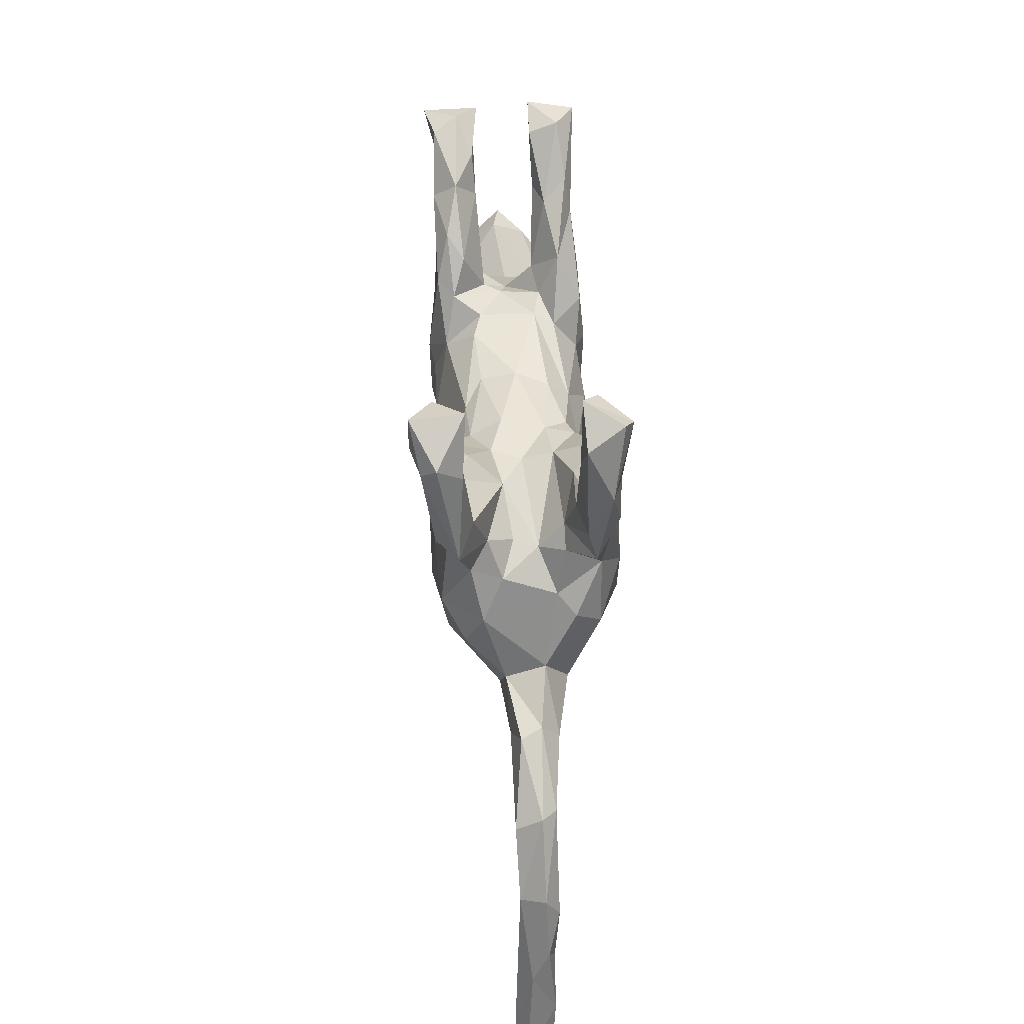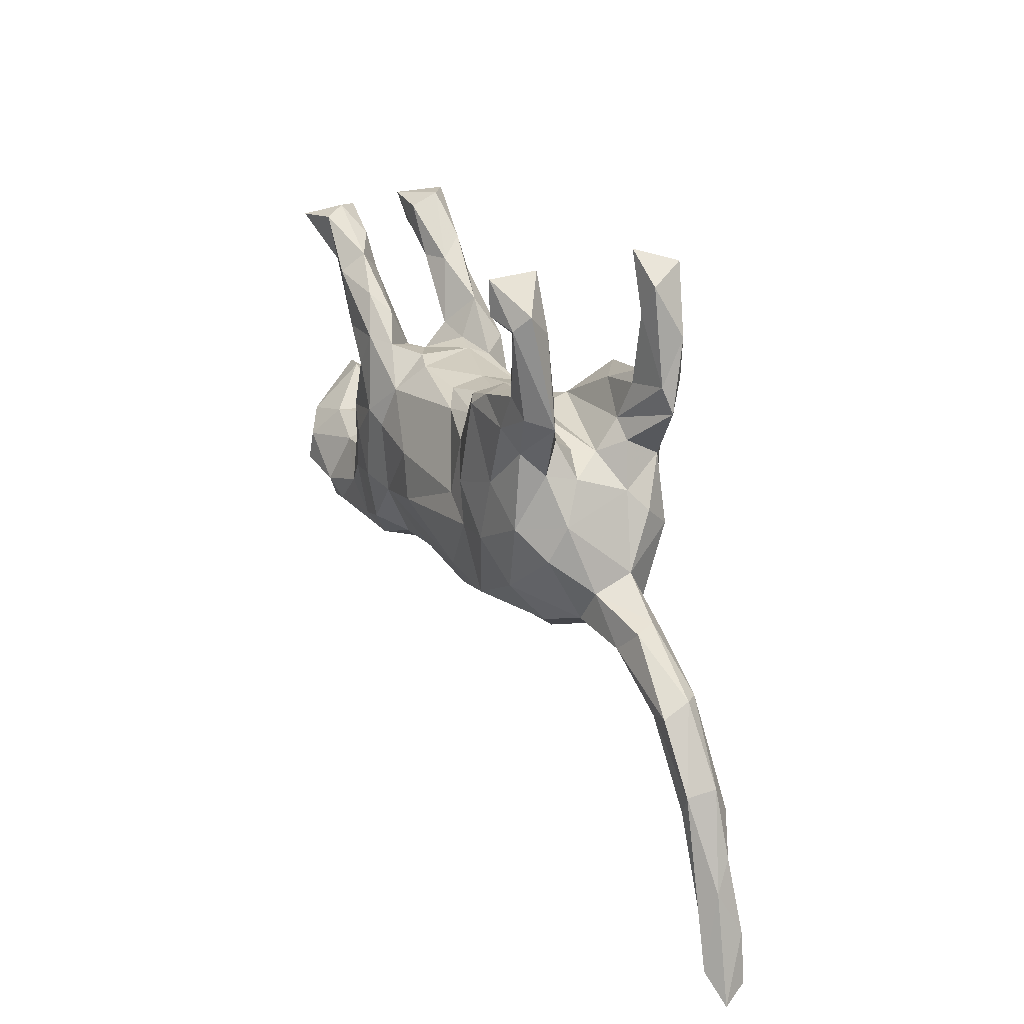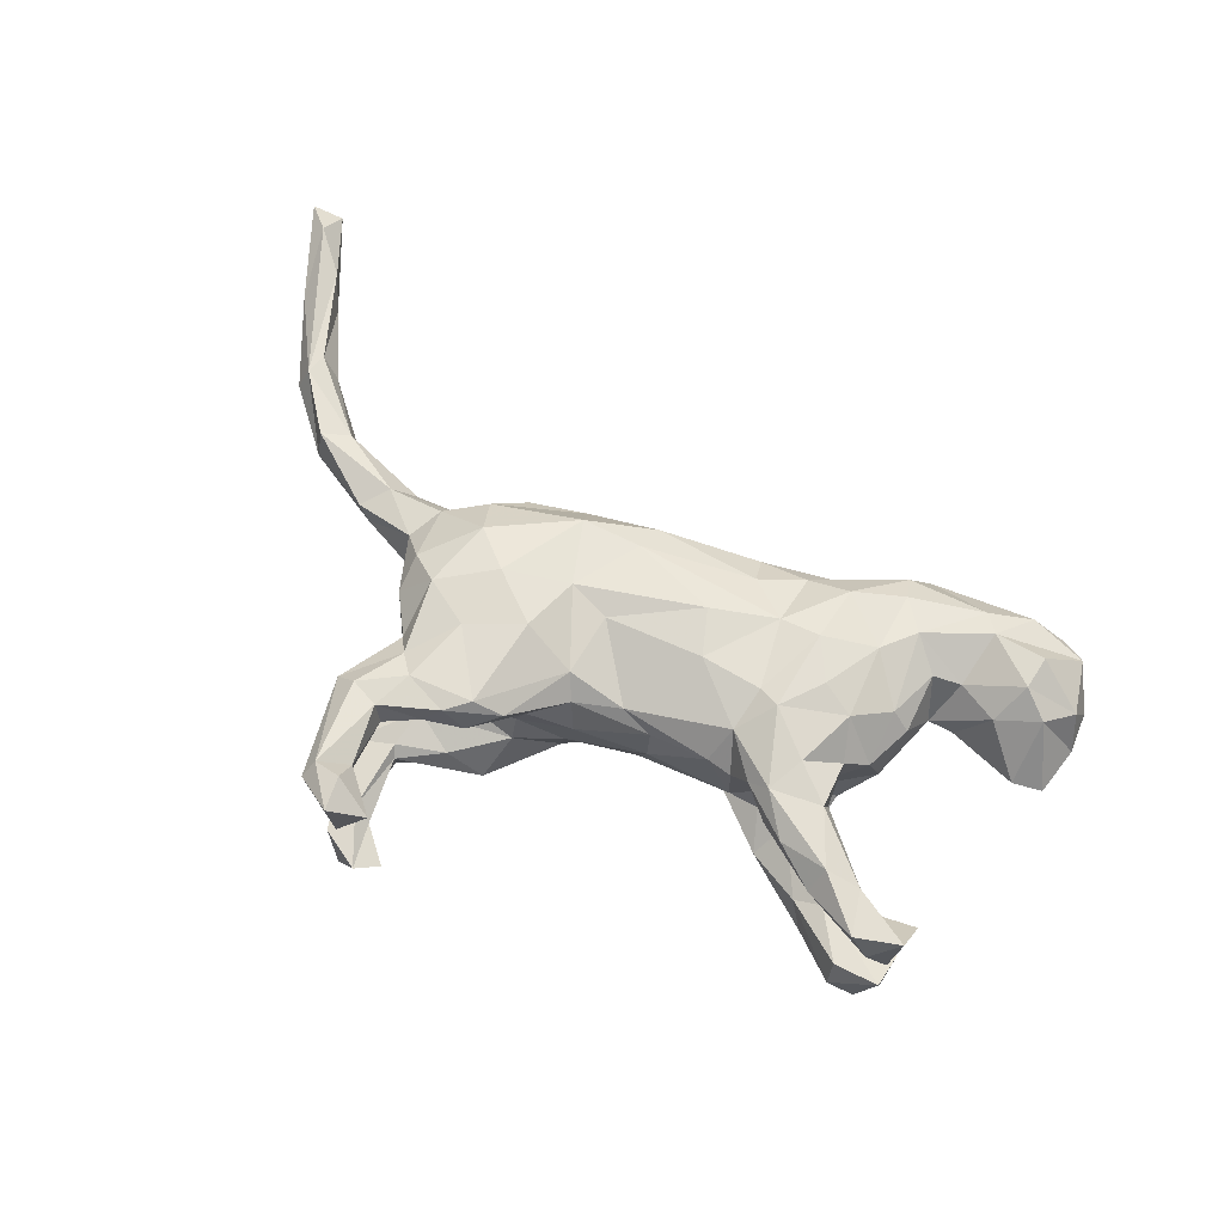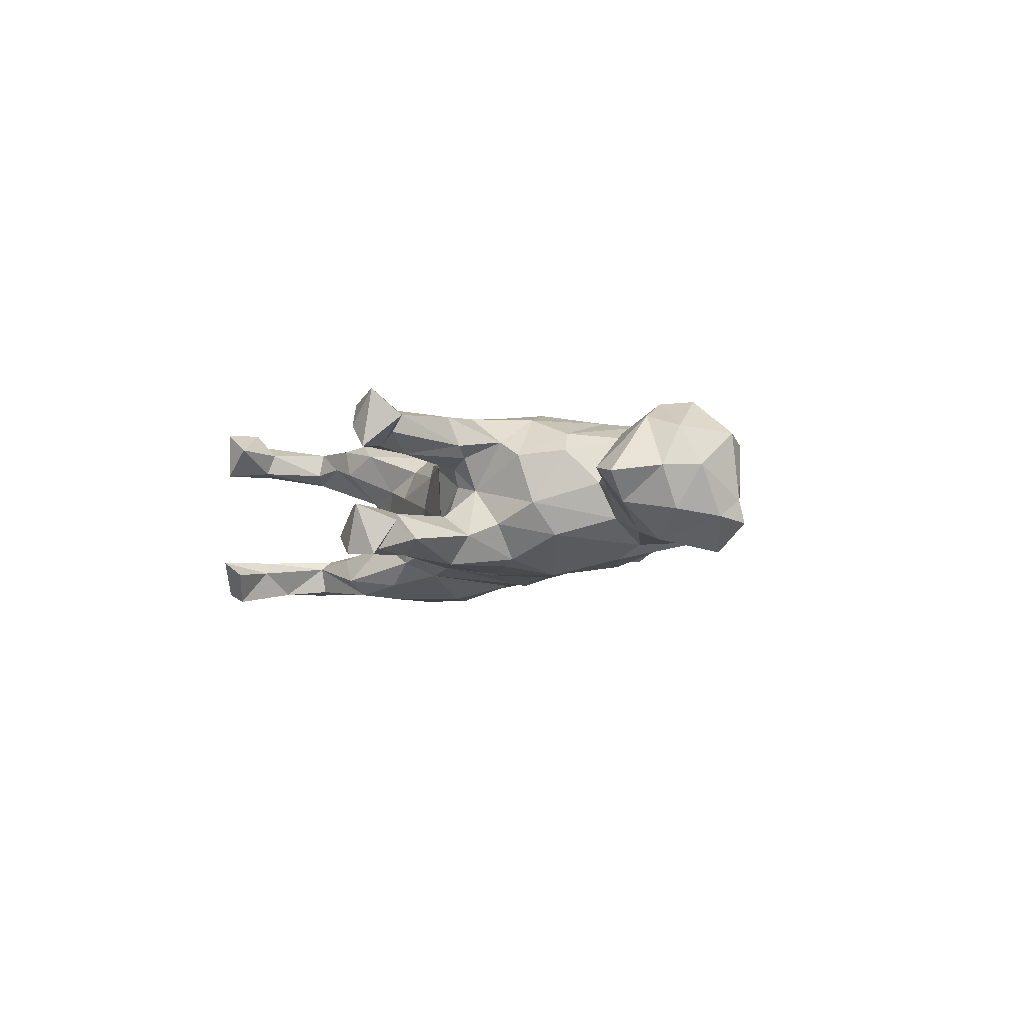
<metadata>
{"format":"obj","ext":"obj","renderer":"f3d","projection":"perspective","resolution":1024,"background":"white","views":[{"elev":49.9,"azim":86.8,"up":"+Y"},{"elev":24.6,"azim":63.2,"up":"+Y"},{"elev":67.0,"azim":-158.5,"up":"+Z"},{"elev":-6.2,"azim":-104.4,"up":"+Z"}]}
</metadata>
<code>
v 0.7495 -0.4924 0.02645
v 0.7076 -0.4989 0.006256
v 0.7291 -0.4791 -0.01248
v 0.701 -0.3481 0.01599
v 0.7148 -0.4538 0.04129
v 0.7116 -0.4113 -0.01701
v 0.6657 -0.3399 -0.0174
v 0.6514 -0.3538 -0.005637
v 0.6387 -0.2305 0.03044
v 0.6694 -0.3985 0.02393
v 0.6837 -0.3097 -0.008405
v 0.6274 -0.2597 0.0304
v 0.6476 -0.2568 -0.02443
v 0.653 -0.2184 -0.004716
v 0.5601 -0.128 -0.02371
v 0.5801 -0.1895 -0.02194
v 0.6041 -0.2484 -0.001202
v 0.5793 -0.1425 0.03345
v 0.5301 -0.1573 -0.01679
v 0.5784 -0.1243 -0.003863
v 0.4845 -0.06357 0.02051
v 0.5382 -0.1578 0.02551
v 0.4635 -0.08696 -0.03404
v 0.42 -0.1167 -0.006669
v 0.4499 -0.09744 0.03321
v 0.4705 -0.05717 -0.00892
v 0.3939 -0.01844 -0.01841
v 0.351 -0.1103 0.001577
v 0.3661 -0.08687 0.04408
v 0.3703 -0.07493 -0.05201
v 0.3949 -0.03869 0.03703
v 0.3666 0.0553 0.06584
v 0.2581 -0.1504 0.03224
v 0.2397 -0.1592 -0.01907
v 0.3595 0.005983 0.09146
v 0.3176 -0.1136 -0.0605
v 0.349 0.02263 -0.09784
v 0.3649 0.05501 -0.06202
v 0.3008 -0.1134 0.06665
v 0.3471 0.08331 -0.03671
v 0.2794 -0.06244 -0.1061
v 0.2855 -0.05711 0.1131
v 0.2068 -0.1398 -0.07151
v 0.3214 0.1181 -0.09833
v 0.1734 -0.1642 0.03313
v 0.3395 0.1108 0.03759
v 0.3304 0.121 0.08084
v 0.3825 0.1993 -0.08459
v 0.1658 -0.05608 -0.1071
v 0.3547 0.2189 0.1269
v 0.1642 -0.1238 0.09941
v 0.3178 0.04428 0.1219
v 0.1646 -0.1236 -0.09432
v 0.3229 0.1469 -0.04846
v 0.2676 -0.004173 -0.128
v 0.3128 0.1528 0.1119
v 0.3124 0.1615 0.05718
v 0.3694 0.3018 -0.1045
v 0.288 0.1328 0.02074
v 0.2731 0.06342 -0.1294
v 0.09424 -0.1622 -0.05294
v 0.07147 -0.1826 0.009425
v 0.06749 -0.1268 -0.09336
v 0.3849 0.2111 0.09693
v 0.2342 -0.0004868 0.1335
v 0.06308 -0.1566 0.07988
v 0.3407 0.2356 0.0758
v 0.2993 0.1285 -0.01277
v 0.3019 0.1782 -0.1169
v 0.2892 0.1852 0.1289
v 0.3713 0.236 -0.07299
v 0.3154 0.2391 0.1263
v 0.07712 -0.1142 0.1032
v 0.2946 0.1704 -0.04794
v 0.3519 0.3441 0.1423
v -0.03104 -0.1874 0.008643
v 0.3444 0.2345 -0.1171
v 0.1395 -0.02315 0.1145
v 0.3112 0.2249 -0.06139
v 0.3278 0.2969 -0.1181
v 0.1966 0.188 0.1278
v 0.2541 0.09114 0.1277
v 0.3075 0.2471 0.08934
v 0.3648 0.3643 0.1219
v -0.04387 -0.05449 0.1216
v 0.2564 0.2255 0.09415
v 0.3097 0.2341 -0.1133
v 0.1841 0.02712 -0.1294
v 0.3061 0.2411 -0.0746
v 0.2311 0.2132 0.1221
v 0.3095 0.3255 0.1221
v 0.2138 0.163 0.03096
v 0.1949 0.1849 -0.1251
v 0.1697 0.06087 0.1337
v 0.3028 0.338 -0.08326
v 0.1894 0.1257 -0.1314
v 0.2387 0.2093 -0.06374
v 0.3474 0.3299 0.08844
v 0.3163 0.3366 0.09098
v 0.2013 0.2113 0.07842
v 0.1586 0.1622 -0.04229
v -0.01821 -0.176 -0.04272
v 0.09776 0.09133 0.09824
v 0.3259 0.328 -0.06417
v 0.1565 0.1483 0.001501
v 0.08103 0.003293 0.1066
v 0.305 0.3787 -0.1327
v 0.1858 0.2105 -0.1019
v -0.08696 -0.1317 0.08914
v 0.3275 0.3955 -0.1199
v 0.1391 0.1505 0.04411
v 0.0952 -0.05803 -0.1091
v 0.3118 0.3551 0.1556
v 0.3498 0.3714 -0.07016
v 0.3027 0.4039 0.08259
v 0.1024 0.08421 -0.09724
v 0.1548 0.1849 0.1055
v 0.1379 0.1459 -0.1116
v 0.2631 0.3871 -0.08963
v 0.3096 0.4044 0.1552
v 0.01468 0.1061 0.07483
v 0.2614 0.385 0.1237
v -0.129 -0.1305 -0.08194
v 0.2935 0.4099 -0.06706
v 0.09033 0.1389 -0.03539
v 0.0968 0.1335 -0.07696
v -0.1577 -0.1837 -0.02156
v 0.06389 0.1194 -0.06764
v 0.07411 0.1416 0.0261
v -0.08116 -0.1753 0.05174
v -0.01545 -0.03839 -0.1199
v 0.08411 0.1217 0.07124
v 0.0562 0.07288 -0.08733
v -0.07224 -0.06618 -0.1097
v -0.1833 -0.199 0.02282
v -0.1482 -0.1603 -0.06113
v -0.2386 -0.2049 -0.05739
v -0.01861 0.08917 -0.07812
v -0.1922 -0.1382 -0.1008
v -0.07653 0.02322 -0.1083
v -0.1525 -0.163 0.07352
v -0.06193 0.01356 0.1182
v -0.2143 -0.1562 0.102
v -0.01224 0.1203 -0.04694
v -0.1402 -0.07895 0.1119
v -0.1982 -0.07163 0.1221
v -0.1511 -0.06568 -0.1077
v -0.02898 0.1194 0.05002
v -0.1497 0.02733 0.1159
v -0.1506 0.1291 -0.03505
v -0.3244 -0.2407 -0.02847
v -0.1402 0.06858 -0.09843
v -0.2782 -0.1899 -0.07589
v -0.2825 -0.2216 0.05934
v -0.02912 0.1293 -0.0003597
v -0.3114 -0.2457 0.01853
v -0.114 0.126 0.05651
v -0.2883 -0.1837 0.08663
v -0.1727 0.05531 -0.1133
v -0.1792 0.04389 0.1236
v -0.1391 0.1181 -0.06401
v -0.2282 -0.01008 0.1226
v -0.4606 -0.2214 0.07267
v -0.3975 -0.221 -0.05387
v -0.2393 0.04966 -0.1071
v -0.2916 -0.11 -0.09697
v -0.2773 -0.09034 0.1061
v -0.1816 0.1284 -0.1062
v -0.32 -0.135 0.09635
v -0.2348 0.101 0.1124
v -0.1493 0.132 0.04521
v -0.4364 -0.2427 0.01427
v -0.1345 0.08815 0.09752
v -0.3346 -0.1277 -0.07922
v -0.2068 0.1514 0.1068
v -0.2234 -0.02919 -0.1172
v -0.2139 0.117 0.01189
v -0.1769 0.1455 0.08359
v -0.2094 0.1867 -0.07371
v -0.3276 -0.001726 -0.06706
v -0.3979 -0.2013 0.08656
v -0.4166 -0.194 -0.08084
v -0.3973 -0.09525 0.06993
v -0.2728 0.0173 0.108
v -0.3502 -0.0113 0.05454
v -0.2669 0.0466 -0.09872
v -0.4715 -0.2294 -0.05231
v -0.3667 -0.08106 -0.04509
v -0.2445 0.09725 0.003686
v -0.3254 -0.02059 0.08191
v -0.3569 -0.09163 0.07337
v -0.3716 -0.05512 0.005041
v -0.4165 -0.1698 0.1
v -0.2898 0.07382 -0.04952
v -0.2859 0.06982 0.07136
v -0.1937 0.1315 -0.04453
v -0.2855 0.2125 -0.09769
v -0.4857 -0.1927 -0.1016
v -0.2786 0.1157 -0.06625
v -0.2864 0.1316 0.06413
v -0.3186 0.05122 0.04915
v -0.3328 0.03312 -0.02098
v -0.5069 -0.2189 0.04408
v -0.4895 -0.1565 0.1076
v -0.2146 0.185 0.06688
v -0.2223 0.1247 0.03654
v -0.2395 0.1435 -0.03534
v -0.2657 0.1189 0.04897
v -0.5296 -0.2147 -0.06482
v -0.2823 0.1478 0.1063
v -0.2511 0.1356 -0.1069
v -0.5403 -0.1941 0.0577
v -0.4089 -0.05541 -0.006787
v -0.5348 -0.2051 -0.0338
v -0.2445 0.2086 0.09005
v -0.5441 -0.1737 -0.05731
v -0.48 -0.1102 0.1038
v -0.4521 -0.06416 0.06515
v -0.3008 0.2547 0.07428
v -0.4982 -0.1013 -0.08645
v -0.4398 -0.0923 -0.07096
v -0.3224 0.2199 0.04393
v -0.5154 -0.0795 0.08107
v -0.5681 -0.1396 0.01024
v -0.5516 -0.1084 -0.04942
v -0.5051 -0.009812 0.009019
v -0.5543 -0.1137 0.06368
v -0.3629 0.2315 0.0936
v -0.3128 0.2276 0.1076
v -0.3843 0.249 0.06583
v -0.568 -0.08361 0.007339
v -0.5218 -0.0422 -0.03884
v -0.323 0.2303 -0.04214
v -0.2828 0.2331 -0.05736
v -0.3032 0.2606 -0.08981
v -0.3348 0.2049 -0.07816
v -0.5482 -0.01737 -0.0001087
v -0.3763 0.2663 -0.09777
v -0.3862 0.2662 0.04451
v -0.3633 0.3011 -0.03965
v -0.3514 0.272 0.0477
v -0.363 0.3178 -0.08034
v -0.3734 0.2988 0.1028
v -0.3987 0.3077 0.06956
v -0.3729 0.2624 -0.0414
v -0.428 0.2987 0.03751
v -0.4387 0.2889 0.1167
v -0.4323 0.2829 -0.1092
v -0.4489 0.2491 0.07925
v -0.4393 0.2532 -0.06291
v -0.4016 0.3141 -0.107
v -0.4282 0.307 -0.04095
f 90 72 86
f 103 81 117
f 51 42 65
f 85 78 106
f 78 85 73
f 149 173 160
f 160 173 175
f 73 85 145
f 145 149 146
f 50 64 75
f 72 50 75
f 72 75 91
f 56 50 70
f 70 50 72
f 70 72 90
f 81 70 90
f 52 56 82
f 82 56 70
f 82 70 81
f 81 90 117
f 94 82 81
f 42 52 65
f 65 52 82
f 65 82 94
f 94 81 103
f 78 94 103
f 78 51 65
f 78 65 94
f 85 106 142
f 170 160 175
f 145 142 149
f 145 85 142
f 146 149 160
f 146 160 162
f 184 162 160
f 184 160 170
f 167 146 162
f 198 216 220
f 221 198 220
f 221 182 198
f 139 153 166
f 139 137 153
f 176 166 180
f 139 166 176
f 186 176 180
f 147 139 176
f 147 123 139
f 165 176 186
f 159 176 165
f 140 134 147
f 134 123 147
f 134 63 123
f 165 186 211
f 159 165 211
f 147 176 159
f 152 147 159
f 152 140 147
f 140 131 134
f 63 134 112
f 53 61 63
f 159 211 168
f 152 159 168
f 133 131 140
f 131 112 134
f 49 63 112
f 238 250 248
f 251 238 248
f 197 238 251
f 238 197 236
f 197 211 236
f 179 197 235
f 168 211 197
f 168 197 179
f 161 152 168
f 138 140 152
f 133 140 138
f 112 131 133
f 53 63 49
f 41 43 53
f 242 235 251
f 235 197 251
f 116 112 133
f 88 49 116
f 49 112 116
f 41 53 49
f 161 168 179
f 211 199 236
f 248 252 251
f 211 186 199
f 150 138 161
f 252 240 242
f 43 36 34
f 36 43 41
f 138 152 161
f 150 161 196
f 196 161 179
f 196 179 207
f 207 179 234
f 207 234 233
f 179 235 234
f 236 233 245
f 233 234 240
f 236 245 238
f 245 233 240
f 238 245 250
f 245 240 252
f 242 251 252
f 250 245 252
f 43 34 61
f 207 233 199
f 199 233 236
f 248 250 252
f 53 43 61
f 189 207 199
f 194 189 199
f 186 194 199
f 61 102 63
f 63 102 123
f 123 102 136
f 186 180 194
f 88 55 49
f 41 49 55
f 126 118 116
f 96 116 118
f 96 88 116
f 60 88 96
f 60 55 88
f 37 55 60
f 37 41 55
f 37 30 41
f 108 118 126
f 108 93 118
f 93 96 118
f 44 37 60
f 93 60 96
f 69 60 93
f 38 37 44
f 89 93 108
f 89 87 93
f 87 69 93
f 44 60 69
f 77 69 87
f 77 48 69
f 87 80 77
f 48 77 58
f 107 95 119
f 107 80 95
f 89 95 80
f 58 80 107
f 58 77 80
f 107 119 124
f 110 107 124
f 110 58 107
f 114 58 110
f 71 58 114
f 73 51 78
f 45 39 51
f 243 244 247
f 228 229 243
f 229 219 243
f 215 219 229
f 210 175 229
f 175 215 229
f 215 205 219
f 215 178 205
f 175 178 215
f 175 173 178
f 173 171 178
f 157 171 173
f 173 121 157
f 142 121 173
f 39 42 51
f 219 244 243
f 106 121 142
f 78 103 106
f 121 103 132
f 106 103 121
f 39 29 42
f 117 111 132
f 42 35 52
f 42 29 35
f 31 35 29
f 244 246 247
f 178 206 205
f 33 39 45
f 132 111 129
f 30 24 28
f 25 28 24
f 84 115 120
f 154 158 181
f 158 169 181
f 169 193 181
f 193 183 217
f 217 218 223
f 181 193 163
f 204 193 217
f 204 217 227
f 212 204 227
f 227 217 223
f 193 204 212
f 163 193 212
f 203 163 212
f 216 209 214
f 113 75 120
f 75 84 120
f 122 113 120
f 75 64 84
f 91 75 113
f 91 113 122
f 13 17 16
f 13 8 17
f 13 7 8
f 11 7 13
f 105 125 129
f 23 24 30
f 19 24 23
f 22 24 19
f 15 19 23
f 15 16 19
f 19 17 22
f 16 17 19
f 14 15 20
f 15 13 16
f 14 13 15
f 11 13 14
f 4 11 14
f 105 101 125
f 27 38 40
f 31 26 27
f 26 23 27
f 21 26 31
f 15 23 26
f 20 26 21
f 20 15 26
f 9 14 20
f 105 68 101
f 101 74 97
f 68 74 101
f 92 68 105
f 54 74 68
f 46 68 59
f 27 23 30
f 68 40 54
f 103 117 132
f 117 100 111
f 90 100 117
f 52 47 56
f 32 47 52
f 52 35 32
f 86 100 90
f 86 92 100
f 47 46 57
f 86 67 92
f 72 83 86
f 83 67 86
f 64 57 67
f 64 47 57
f 64 56 47
f 64 50 56
f 99 83 91
f 67 83 99
f 72 91 83
f 99 91 122
f 98 67 99
f 64 67 98
f 84 64 98
f 120 115 122
f 115 99 122
f 115 98 99
f 84 98 115
f 192 188 213
f 203 172 163
f 156 163 172
f 224 212 227
f 203 212 214
f 188 192 202
f 102 76 127
f 189 202 201
f 189 194 202
f 102 62 76
f 45 62 61
f 9 20 18
f 111 105 129
f 17 12 22
f 155 150 157
f 157 150 171
f 22 9 18
f 22 18 25
f 24 22 25
f 29 25 31
f 132 129 148
f 10 9 12
f 25 29 28
f 121 132 148
f 148 129 155
f 5 4 9
f 10 5 9
f 28 29 39
f 28 39 33
f 121 148 157
f 148 155 157
f 5 1 4
f 178 171 177
f 178 177 206
f 205 206 222
f 205 222 219
f 219 222 241
f 241 222 239
f 241 239 246
f 219 241 244
f 244 241 246
f 2 1 5
f 10 2 5
f 34 45 61
f 189 196 207
f 177 196 189
f 1 2 3
f 150 196 177
f 171 150 177
f 2 10 8
f 6 2 8
f 1 6 4
f 6 3 2
f 1 3 6
f 34 28 33
f 8 12 17
f 10 12 8
f 6 7 11
f 6 8 7
f 4 6 11
f 155 129 125
f 194 180 202
f 61 62 102
f 155 144 150
f 156 181 163
f 156 154 181
f 223 237 231
f 227 223 231
f 156 135 154
f 223 226 237
f 223 218 226
f 135 141 154
f 192 213 218
f 183 192 218
f 183 191 192
f 192 191 185
f 135 130 141
f 127 130 135
f 185 201 202
f 185 190 201
f 195 189 201
f 76 66 130
f 62 66 76
f 208 189 195
f 62 45 66
f 45 51 66
f 239 249 246
f 239 230 249
f 222 230 239
f 200 230 222
f 222 208 200
f 206 208 222
f 206 189 208
f 206 177 189
f 33 45 34
f 224 227 231
f 218 213 226
f 192 185 202
f 127 76 130
f 217 183 218
f 193 169 183
f 154 143 158
f 191 190 185
f 169 191 183
f 191 169 190
f 169 158 167
f 143 167 158
f 154 141 143
f 169 167 190
f 167 184 190
f 143 146 167
f 123 136 139
f 166 174 180
f 166 153 182
f 166 182 174
f 174 182 221
f 187 209 198
f 198 209 216
f 102 127 136
f 180 188 202
f 136 127 137
f 136 137 139
f 180 174 188
f 188 174 221
f 213 188 221
f 213 221 226
f 221 232 226
f 153 137 151
f 153 151 164
f 153 164 182
f 221 220 232
f 220 225 232
f 232 225 231
f 220 216 225
f 182 164 187
f 182 187 198
f 187 214 209
f 48 44 69
f 40 68 46
f 141 145 143
f 190 184 201
f 167 162 184
f 143 145 146
f 141 109 145
f 130 109 141
f 184 170 195
f 73 145 109
f 66 73 109
f 66 109 130
f 200 195 210
f 170 210 195
f 66 51 73
f 230 247 249
f 230 228 247
f 200 228 230
f 200 210 228
f 210 229 228
f 170 175 210
f 142 173 149
f 228 243 247
f 201 184 195
f 208 195 200
f 246 249 247
f 12 9 22
f 9 4 14
f 35 31 32
f 32 31 27
f 25 21 31
f 18 21 25
f 100 92 111
f 92 105 111
f 46 59 57
f 32 40 46
f 47 32 46
f 57 59 92
f 67 57 92
f 216 224 225
f 216 214 224
f 214 212 224
f 187 203 214
f 187 172 203
f 164 172 187
f 225 224 231
f 151 172 164
f 151 156 172
f 232 231 237
f 137 156 151
f 226 232 237
f 137 135 156
f 137 127 135
f 18 20 21
f 59 68 92
f 32 27 40
f 242 234 235
f 240 234 242
f 144 138 150
f 36 28 34
f 36 30 28
f 125 144 155
f 128 138 144
f 125 128 144
f 128 133 138
f 116 133 128
f 30 36 41
f 126 128 125
f 126 116 128
f 125 101 126
f 38 27 37
f 27 30 37
f 71 48 58
f 80 87 89
f 97 89 108
f 101 108 126
f 114 110 124
f 95 104 124
f 104 114 124
f 95 124 119
f 71 114 104
f 89 104 95
f 71 104 79
f 79 104 89
f 48 71 74
f 48 74 54
f 44 48 54
f 74 71 79
f 97 79 89
f 40 44 54
f 74 79 97
f 97 108 101
f 40 38 44

</code>
